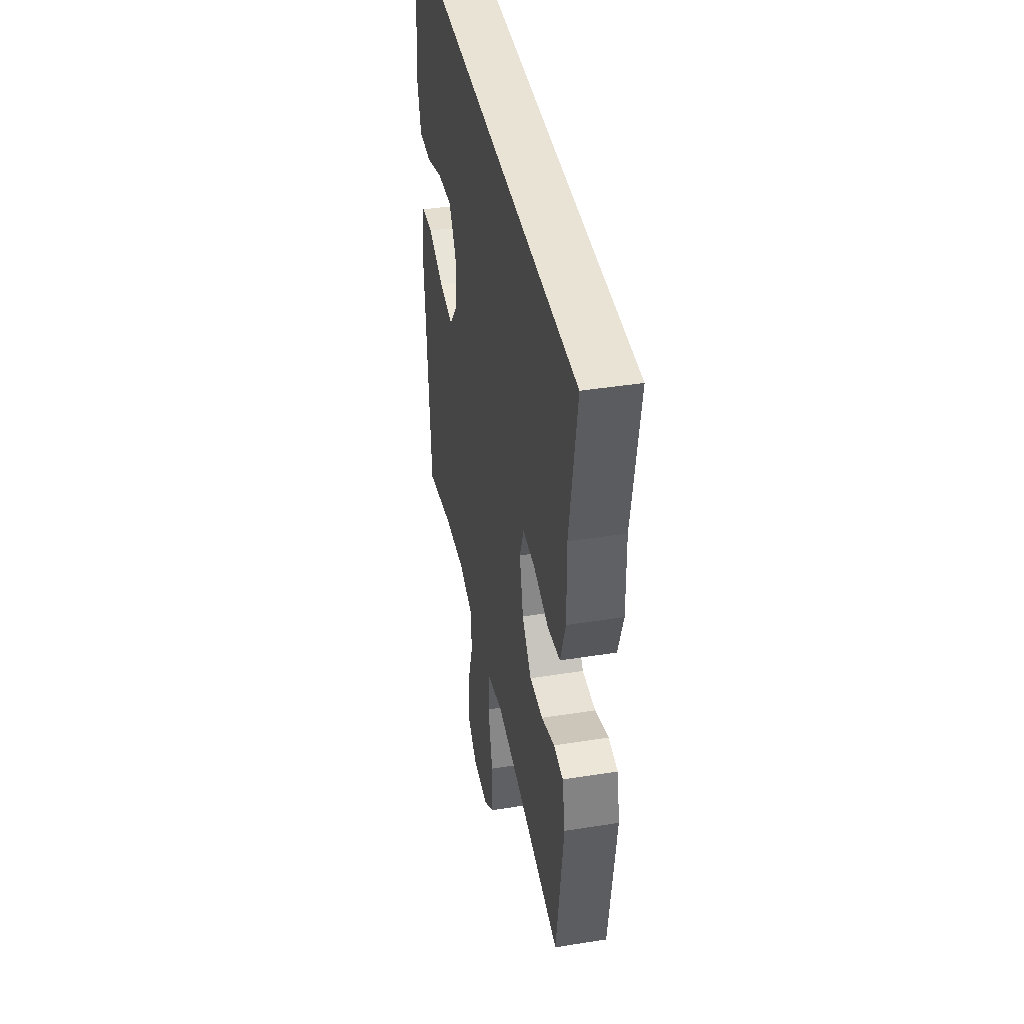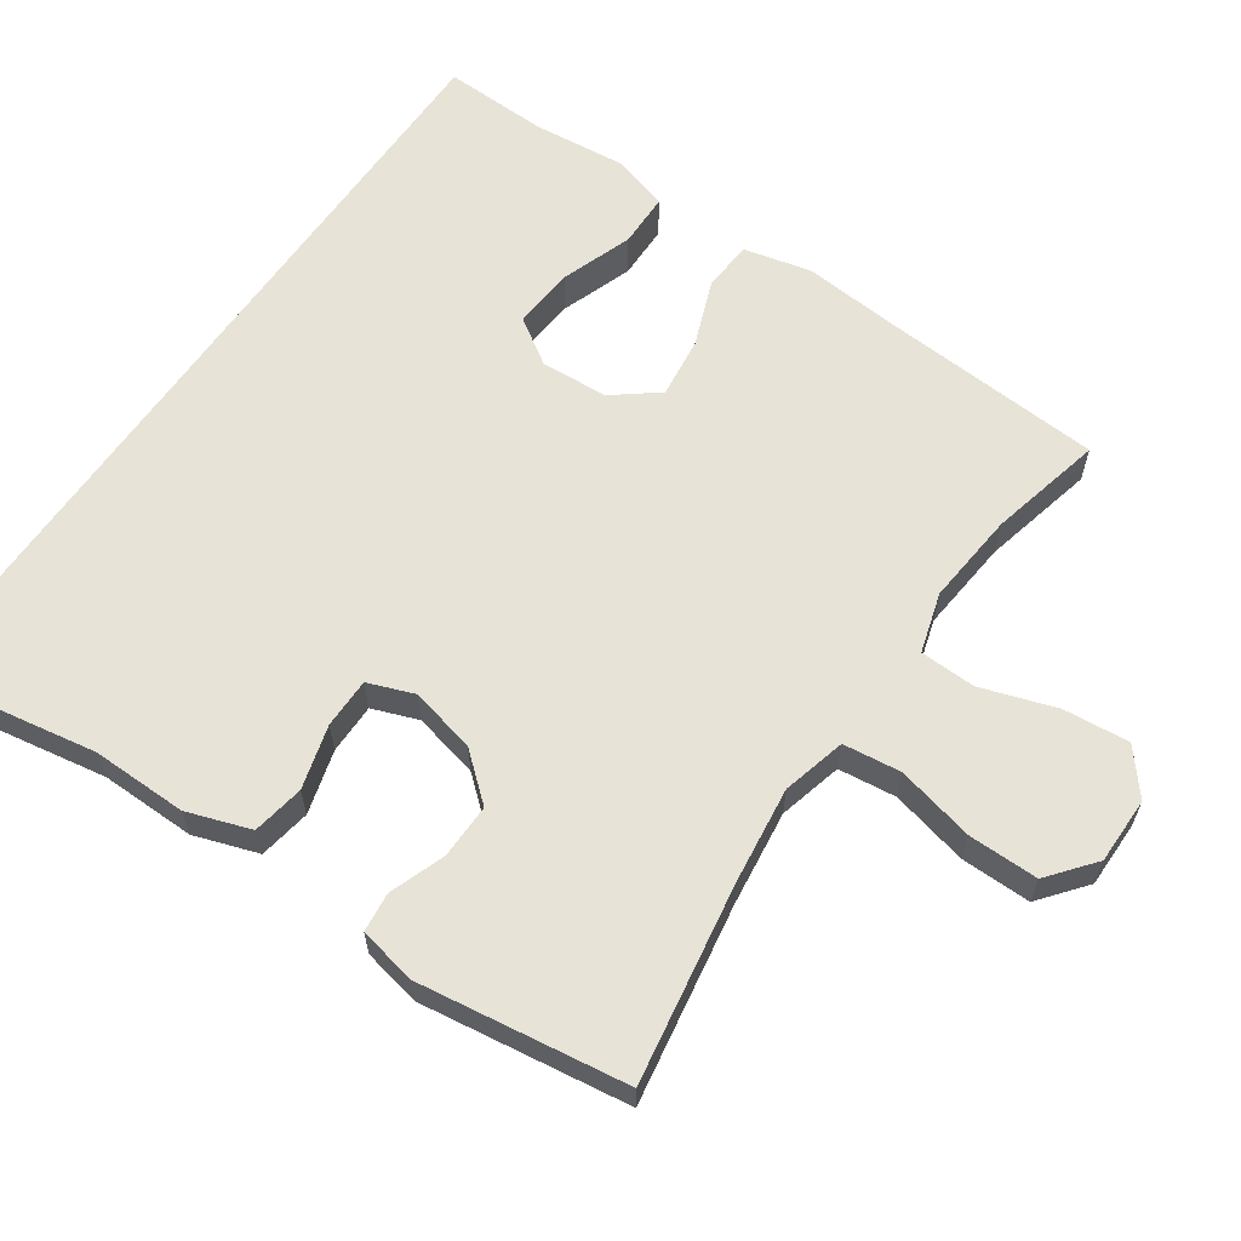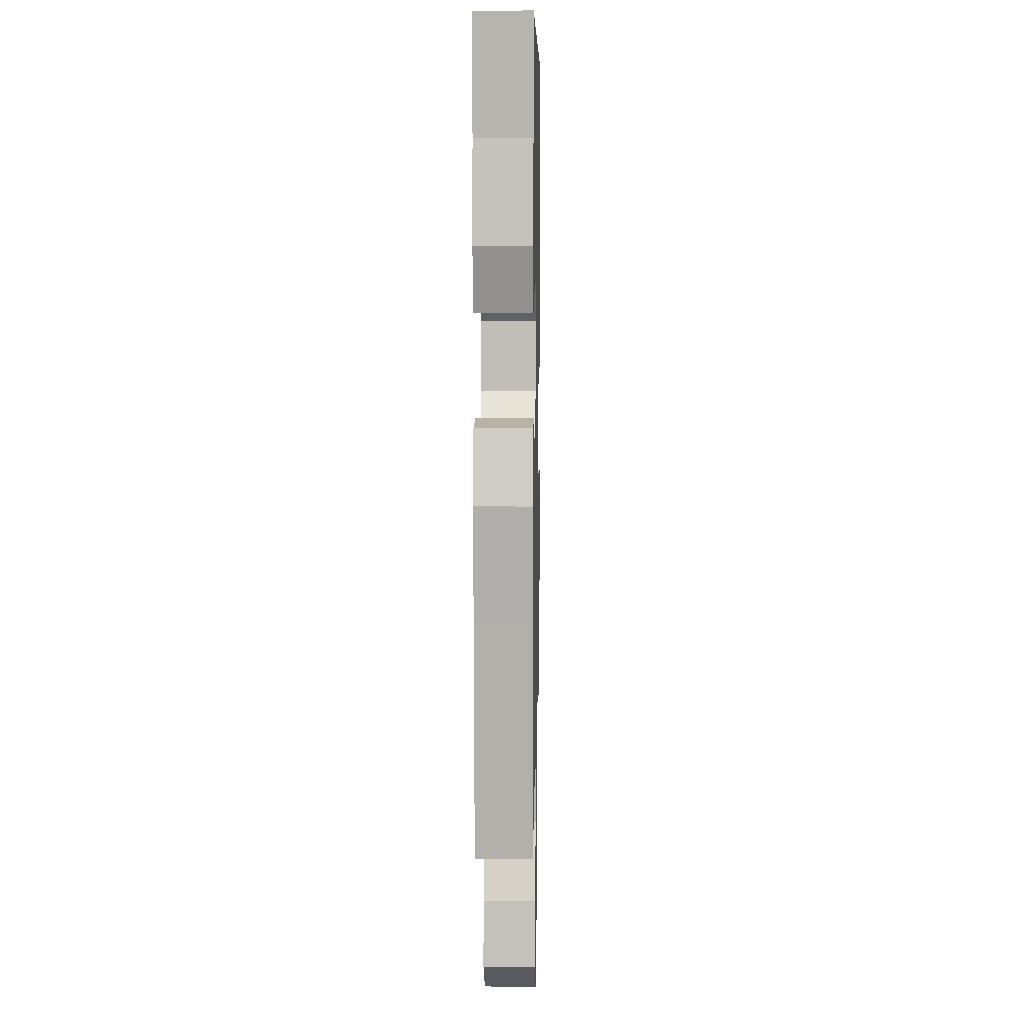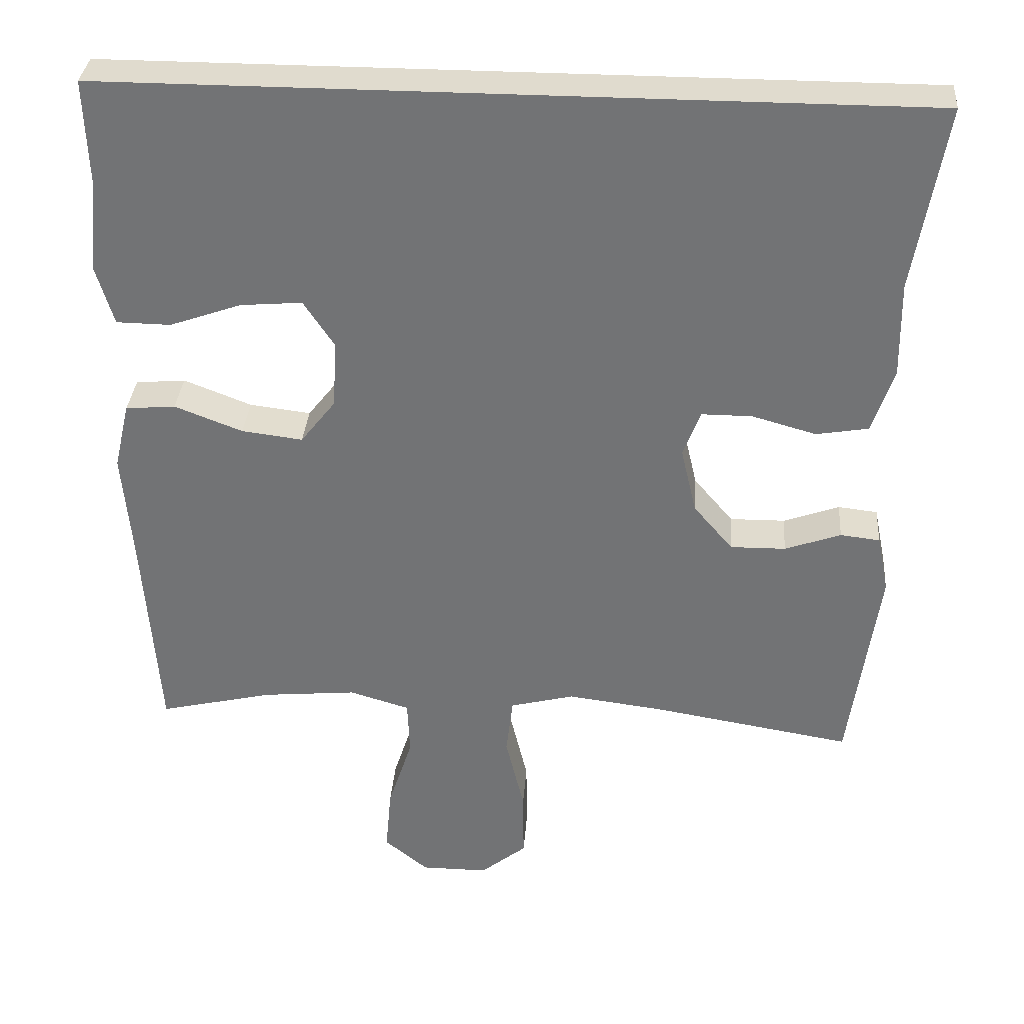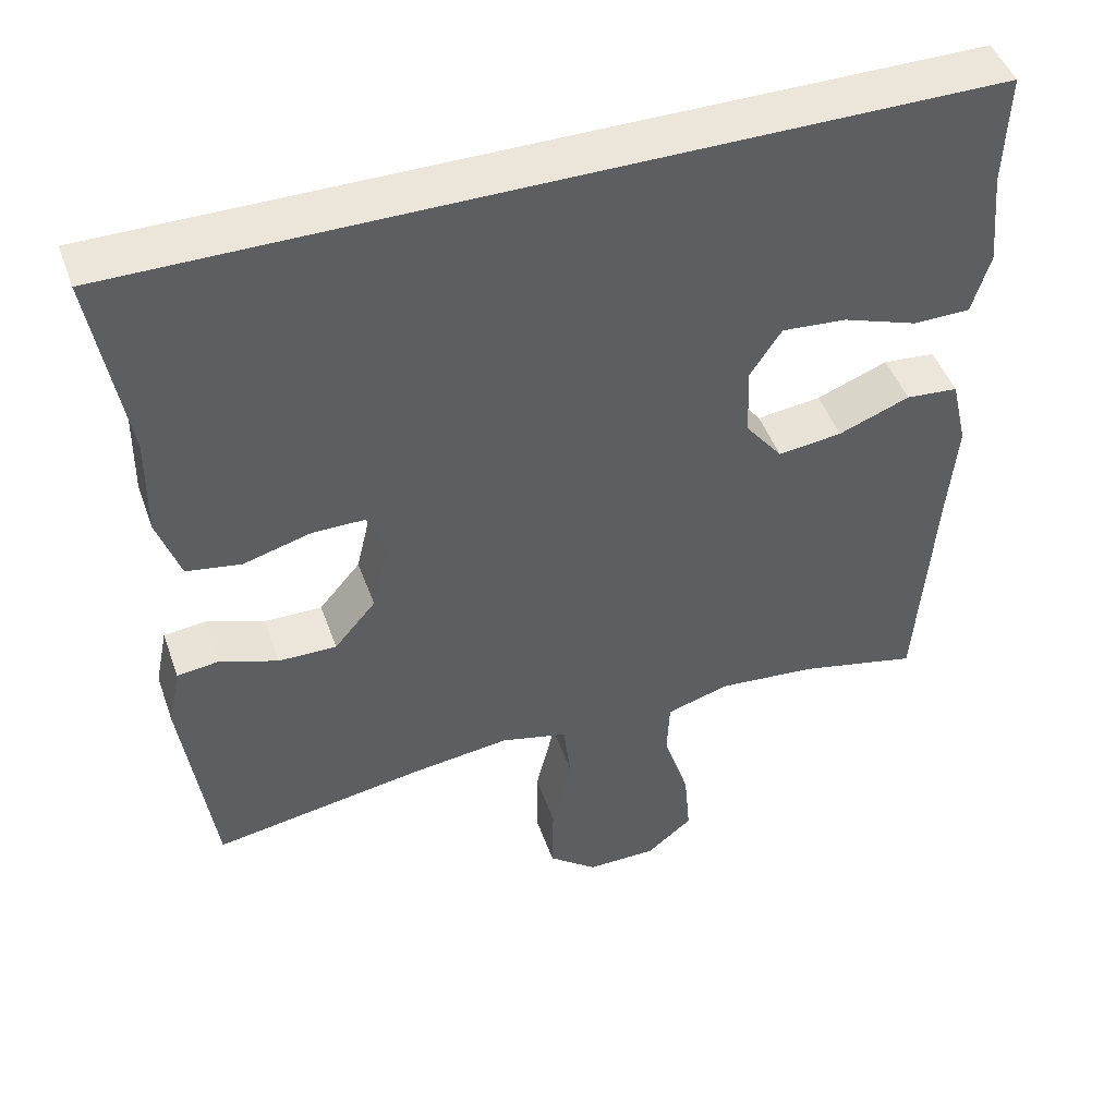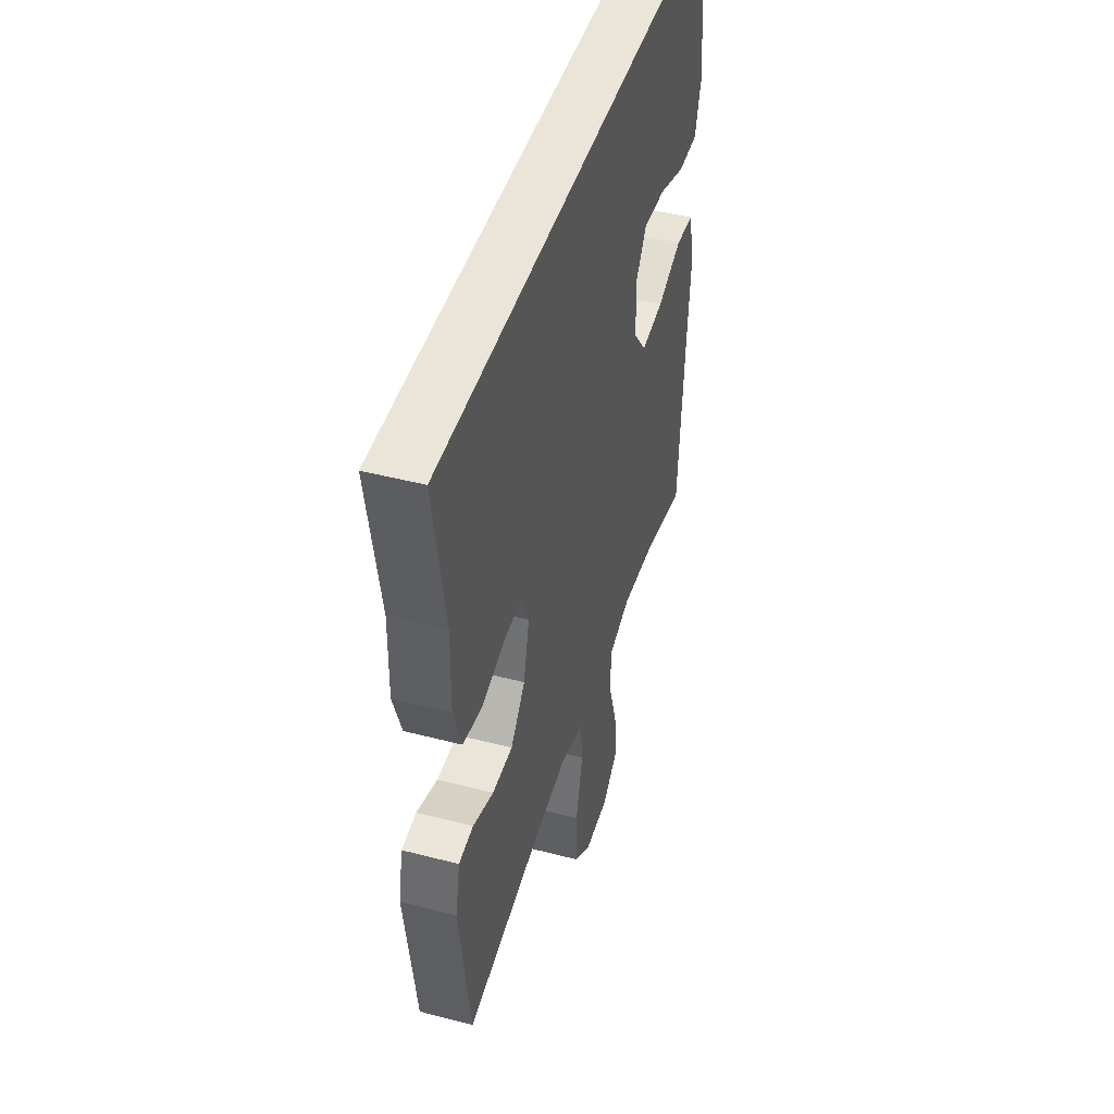
<metadata>
{"format":"obj","ext":"obj","renderer":"f3d","projection":"perspective","resolution":1024,"background":"white","views":[{"elev":41.1,"azim":79.0,"up":"+Z"},{"elev":61.9,"azim":124.5,"up":"+Y"},{"elev":7.3,"azim":-88.9,"up":"+Z"},{"elev":33.7,"azim":4.4,"up":"+Z"},{"elev":47.0,"azim":160.8,"up":"+Z"},{"elev":45.5,"azim":106.7,"up":"+Z"}]}
</metadata>
<code>
v -0.5 0.07 -0.5
v -0.521 0.07 -0.206
v -0.533 0.07 -0.068
v -0.512 0.07 0.022
v -0.445 0.07 0.028
v -0.354 0.07 -0.007
v -0.272 0.07 -0.017
v -0.225 0.07 0.043
v -0.22 0.07 0.134
v -0.261 0.07 0.196
v -0.344 0.07 0.189
v -0.44 0.07 0.155
v -0.513 0.07 0.156
v -0.536 0.07 0.234
v -0.524 0.07 0.357
v -0.529 0.07 0.5
v 0.563 0.07 0.5
v 0.521 0.07 0.252
v 0.523 0.07 0.123
v 0.494 0.07 0.037
v 0.424 0.07 0.025
v 0.338 0.07 0.049
v 0.27 0.07 0.049
v 0.247 0.07 -0.013
v 0.268 0.07 -0.102
v 0.321 0.07 -0.164
v 0.395 0.07 -0.163
v 0.47 0.07 -0.136
v 0.523 0.07 -0.142
v 0.539 0.07 -0.22
v 0.5 0.07 -0.5
v 0.232 0.07 -0.456
v 0.103 0.07 -0.44
v 0.017 0.07 -0.462
v 0.008 0.07 -0.54
v 0.033 0.07 -0.645
v 0.034 0.07 -0.739
v -0.028 0.07 -0.789
v -0.118 0.07 -0.789
v -0.177 0.07 -0.741
v -0.169 0.07 -0.652
v -0.136 0.07 -0.551
v -0.139 0.07 -0.476
v -0.22 0.07 -0.452
v -0.346 0.07 -0.464
v -0.5 0 -0.5
v -0.521 0 -0.206
v -0.533 0 -0.068
v -0.512 0 0.022
v -0.445 0 0.028
v -0.354 0 -0.007
v -0.272 0 -0.017
v -0.225 0 0.043
v -0.22 0 0.134
v -0.261 0 0.196
v -0.344 0 0.189
v -0.44 0 0.155
v -0.513 0 0.156
v -0.536 0 0.234
v -0.524 0 0.357
v -0.529 0 0.5
v 0.563 0 0.5
v 0.521 0 0.252
v 0.523 0 0.123
v 0.494 0 0.037
v 0.424 0 0.025
v 0.338 0 0.049
v 0.27 0 0.049
v 0.247 0 -0.013
v 0.268 0 -0.102
v 0.321 0 -0.164
v 0.395 0 -0.163
v 0.47 0 -0.136
v 0.523 0 -0.142
v 0.539 0 -0.22
v 0.5 0 -0.5
v 0.232 0 -0.456
v 0.103 0 -0.44
v 0.017 0 -0.462
v 0.008 0 -0.54
v 0.033 0 -0.645
v 0.034 0 -0.739
v -0.028 0 -0.789
v -0.118 0 -0.789
v -0.177 0 -0.741
v -0.169 0 -0.652
v -0.136 0 -0.551
v -0.139 0 -0.476
v -0.22 0 -0.452
v -0.346 0 -0.464
f 39 40 41 42
f 39 42 43
f 38 39 43
f 35 36 37 38
f 34 35 38 43
f 33 34 43 44
f 29 30 31 32
f 27 28 29 32
f 26 27 32 33
f 25 26 33 44
f 19 20 21 22
f 18 19 22 23
f 15 16 17 18
f 15 18 23
f 11 12 13 14
f 10 11 14 15
f 3 4 5 6
f 2 3 6 7
f 45 1 2 7
f 24 25 44 45
f 24 45 7 8
f 10 15 23 24
f 9 10 24
f 8 9 24
f 87 86 85 84
f 88 87 84
f 88 84 83
f 83 82 81 80
f 88 83 80 79
f 89 88 79 78
f 77 76 75 74
f 77 74 73 72
f 78 77 72 71
f 89 78 71 70
f 67 66 65 64
f 68 67 64 63
f 63 62 61 60
f 68 63 60
f 59 58 57 56
f 60 59 56 55
f 51 50 49 48
f 52 51 48 47
f 52 47 46 90
f 90 89 70 69
f 53 52 90 69
f 69 68 60 55
f 69 55 54
f 69 54 53
f 1 46 47 2
f 2 47 48 3
f 3 48 49 4
f 4 49 50 5
f 5 50 51 6
f 6 51 52 7
f 7 52 53 8
f 8 53 54 9
f 9 54 55 10
f 10 55 56 11
f 11 56 57 12
f 12 57 58 13
f 13 58 59 14
f 14 59 60 15
f 15 60 61 16
f 16 61 62 17
f 17 62 63 18
f 18 63 64 19
f 19 64 65 20
f 20 65 66 21
f 21 66 67 22
f 22 67 68 23
f 23 68 69 24
f 24 69 70 25
f 25 70 71 26
f 26 71 72 27
f 27 72 73 28
f 28 73 74 29
f 29 74 75 30
f 30 75 76 31
f 31 76 77 32
f 32 77 78 33
f 33 78 79 34
f 34 79 80 35
f 35 80 81 36
f 36 81 82 37
f 37 82 83 38
f 38 83 84 39
f 39 84 85 40
f 40 85 86 41
f 41 86 87 42
f 42 87 88 43
f 43 88 89 44
f 44 89 90 45
f 45 90 46 1

</code>
